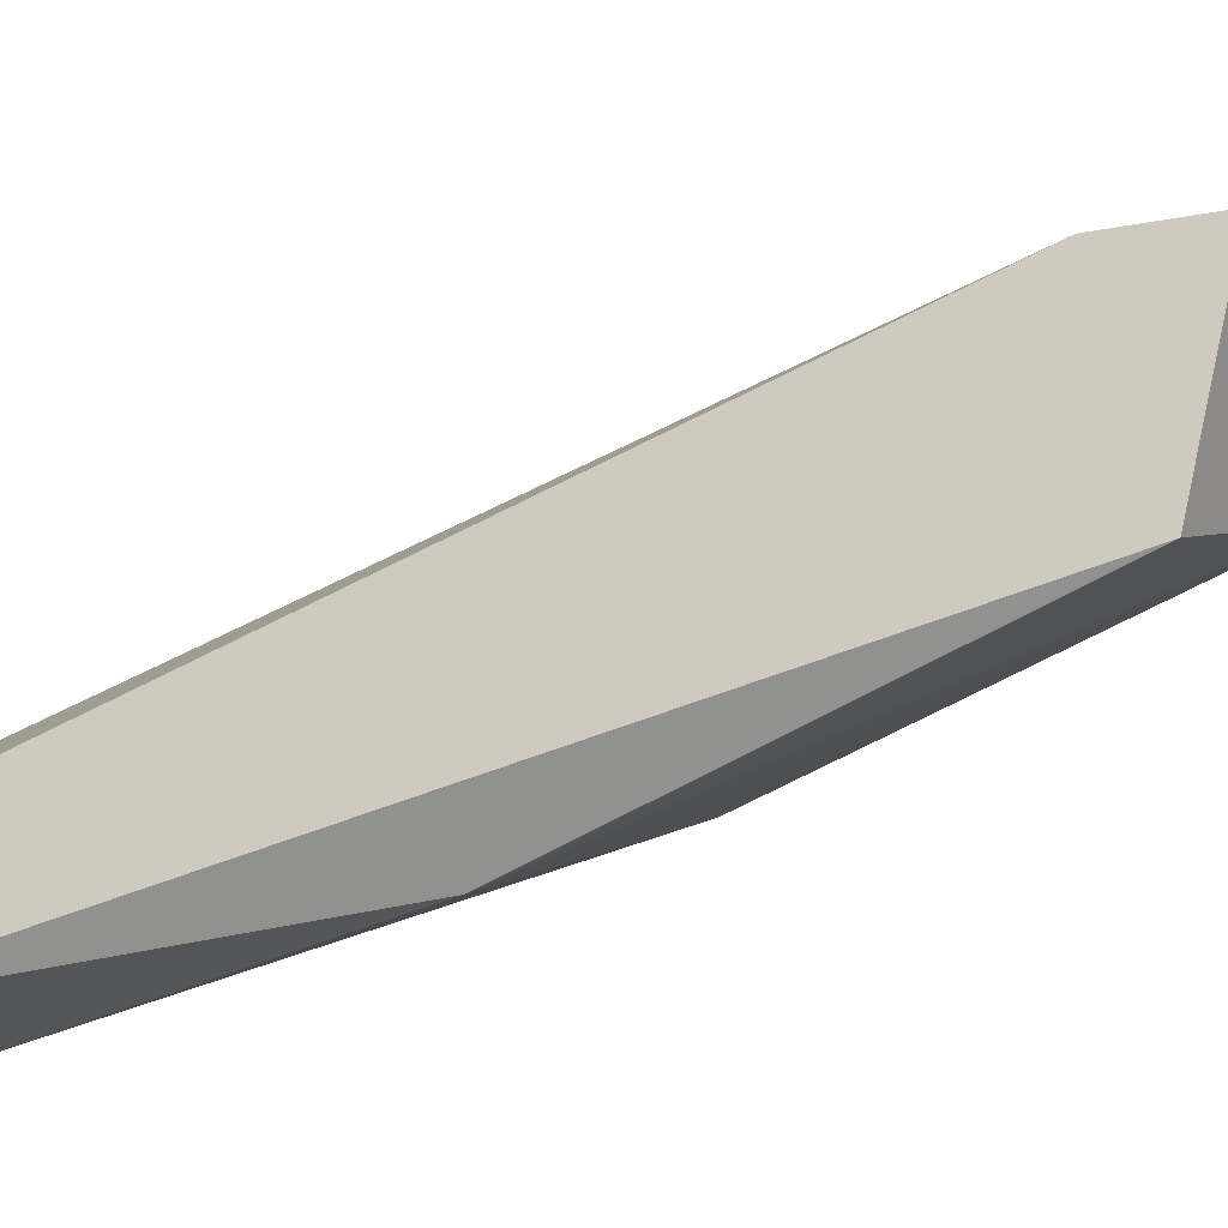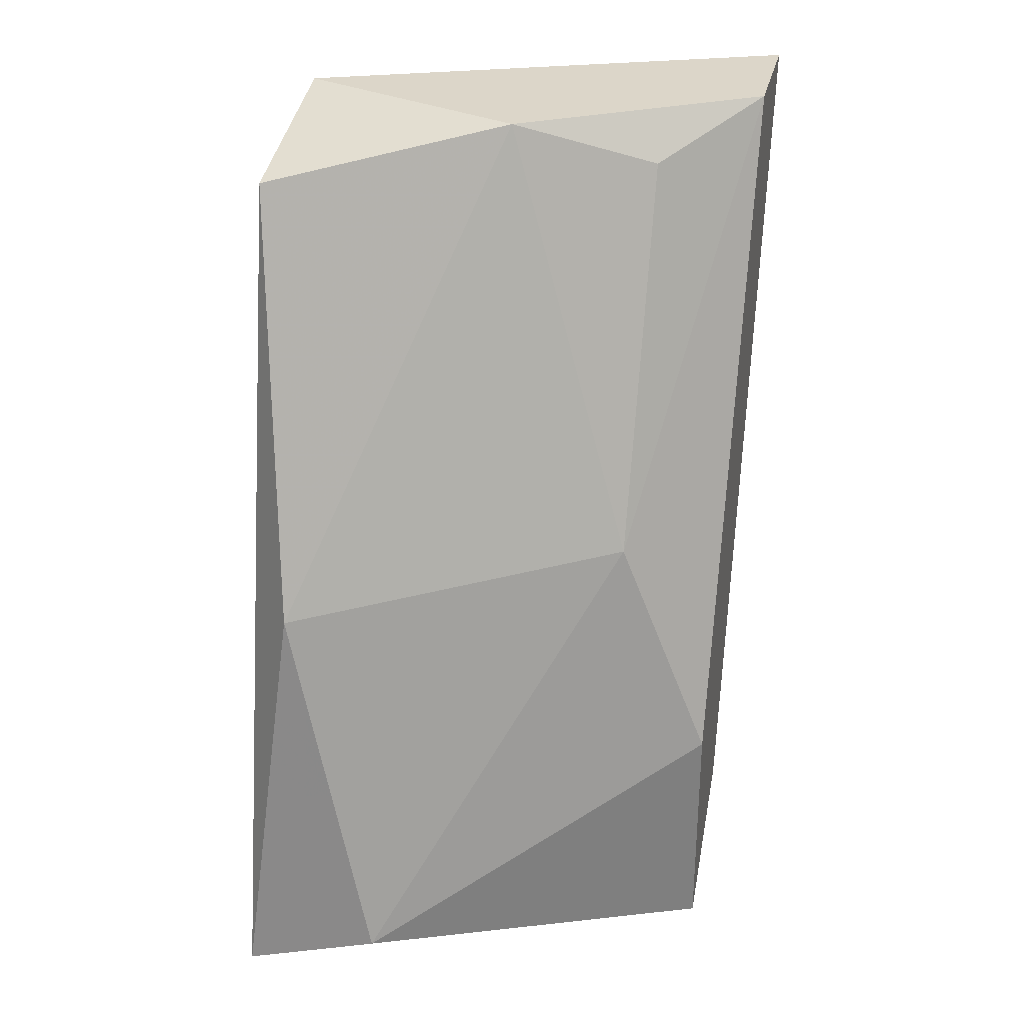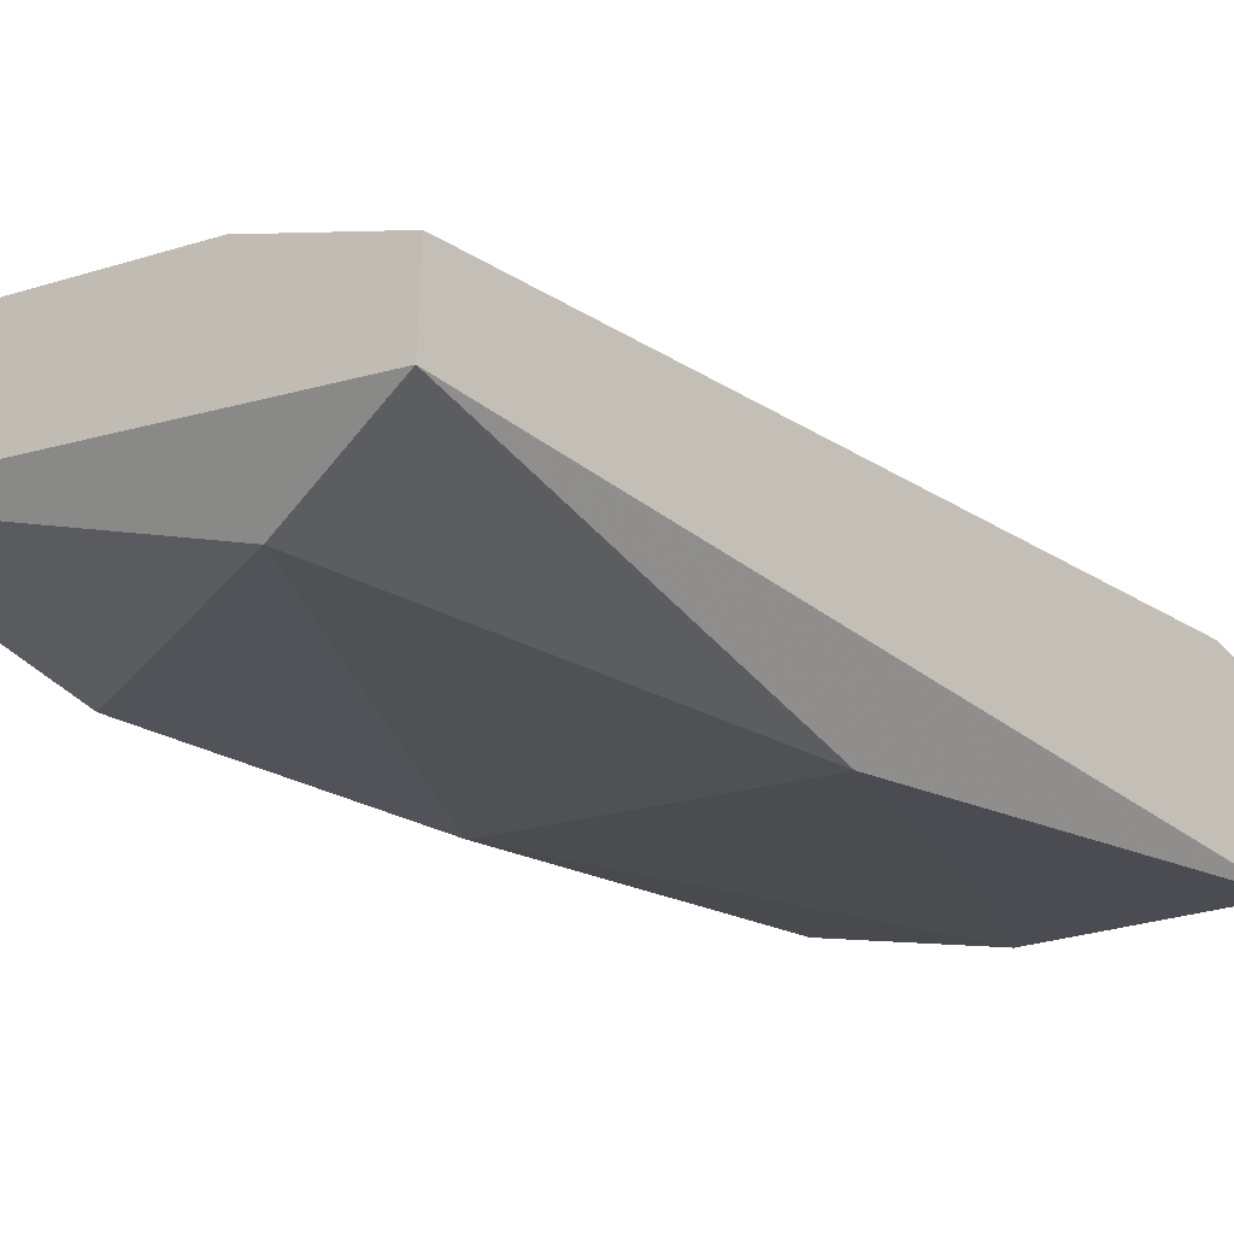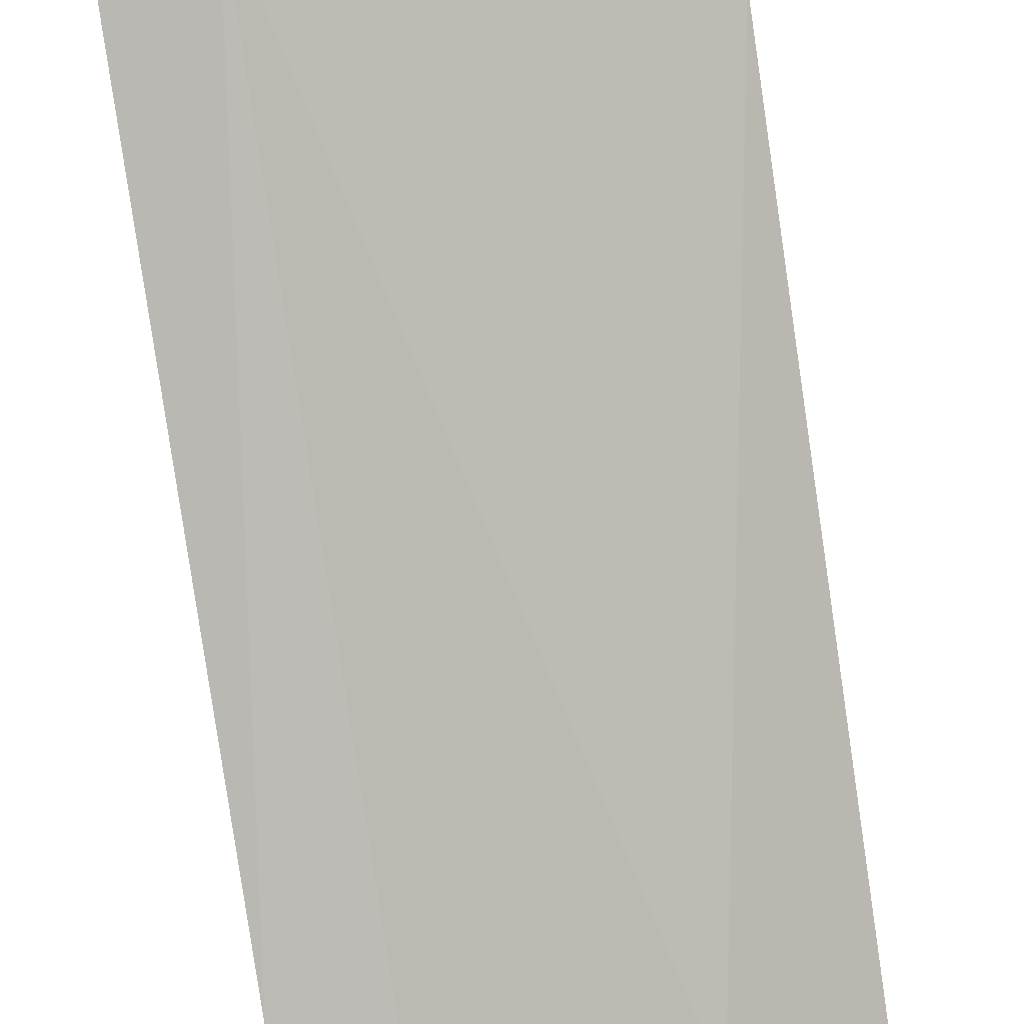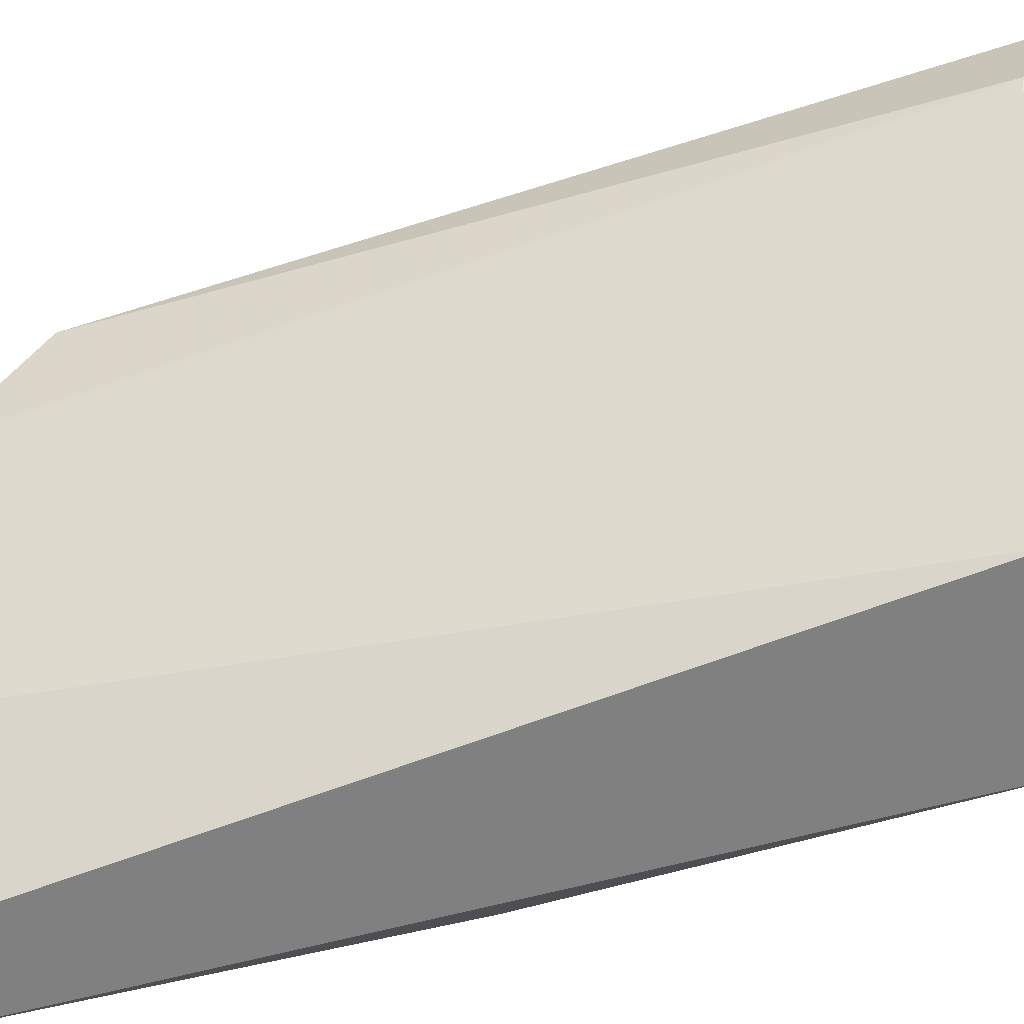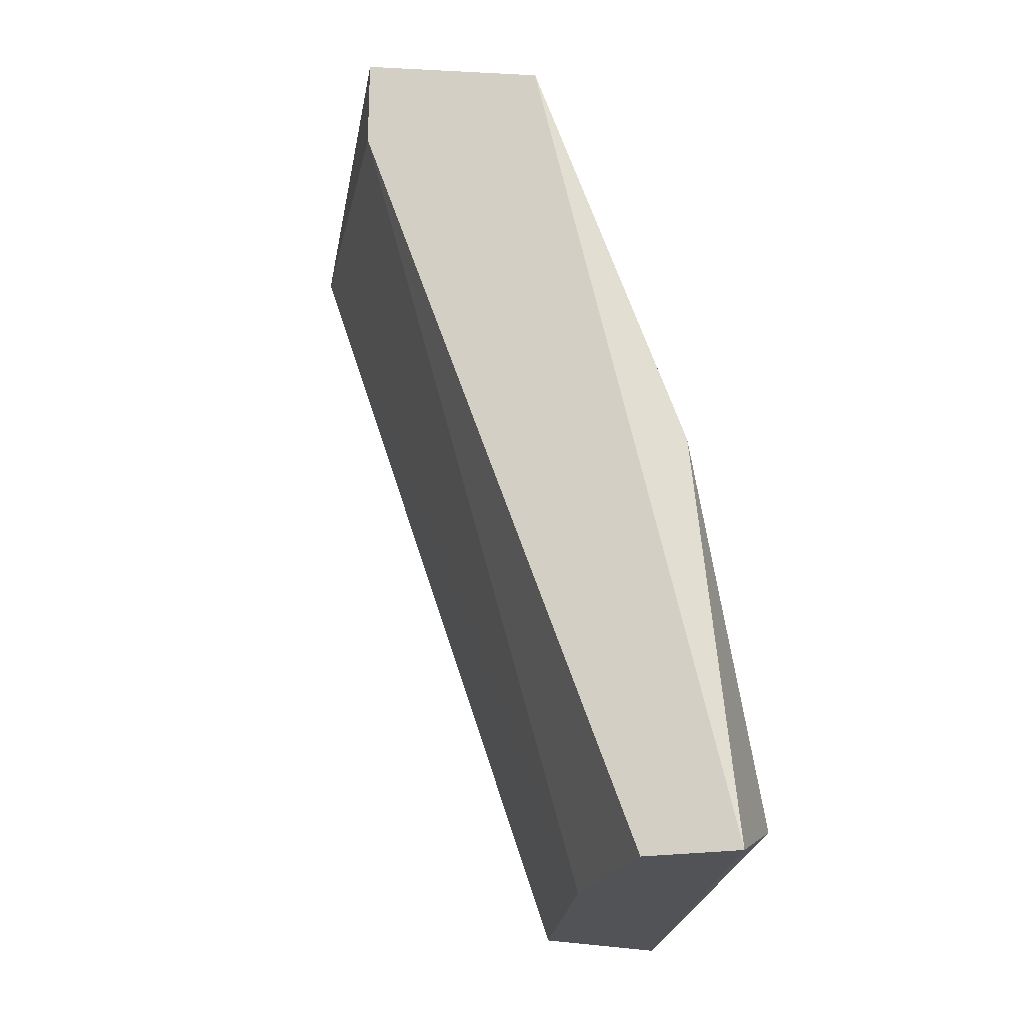
<metadata>
{"format":"obj","ext":"obj","renderer":"f3d","projection":"perspective","resolution":1024,"background":"white","views":[{"elev":-21.2,"azim":-70.7,"up":"+Y"},{"elev":30.2,"azim":12.7,"up":"+Z"},{"elev":-41.7,"azim":-141.4,"up":"+Y"},{"elev":78.8,"azim":171.0,"up":"+Y"},{"elev":30.3,"azim":-94.4,"up":"+Y"},{"elev":-22.2,"azim":-73.8,"up":"+Z"}]}
</metadata>
<code>
v -0.008855 -0.06994 -0.00926
v -0.01119 -0.07694 -0.03025
v -0.01119 -0.07228 -0.03142
v -0.003023 -0.06644 -0.00926
v -0.003023 -0.06294 -0.00926
v -0.003023 -0.07228 -0.02559
v -0.003023 -0.07228 -0.03142
v -0.003023 -0.06878 -0.02909
v -0.005357 -0.06294 -0.01043
v -0.005357 -0.07228 -0.01976
v -0.005357 -0.06994 -0.03142
v -0.005357 -0.06878 -0.01043
v -0.01469 -0.07694 -0.03142
v -0.01469 -0.07228 -0.01043
v -0.01469 -0.07461 -0.03142
v -0.01469 -0.06761 -0.00926
v -0.01469 -0.06761 -0.01159
v -0.01352 -0.07577 -0.02092
f 18 10 1
f 13 15 7
f 15 13 16
f 7 15 11
f 16 13 14
f 13 18 14
f 9 16 5
f 7 5 6
f 13 7 2
f 18 13 2
f 7 6 2
f 15 16 17
f 16 9 17
f 5 16 4
f 6 5 4
f 11 15 3
f 9 11 3
f 15 17 3
f 17 9 3
f 7 11 8
f 11 9 8
f 5 7 8
f 9 5 8
f 18 2 10
f 2 6 10
f 4 12 10
f 6 4 10
f 16 14 1
f 14 18 1
f 4 16 1
f 12 4 1
f 10 12 1

</code>
